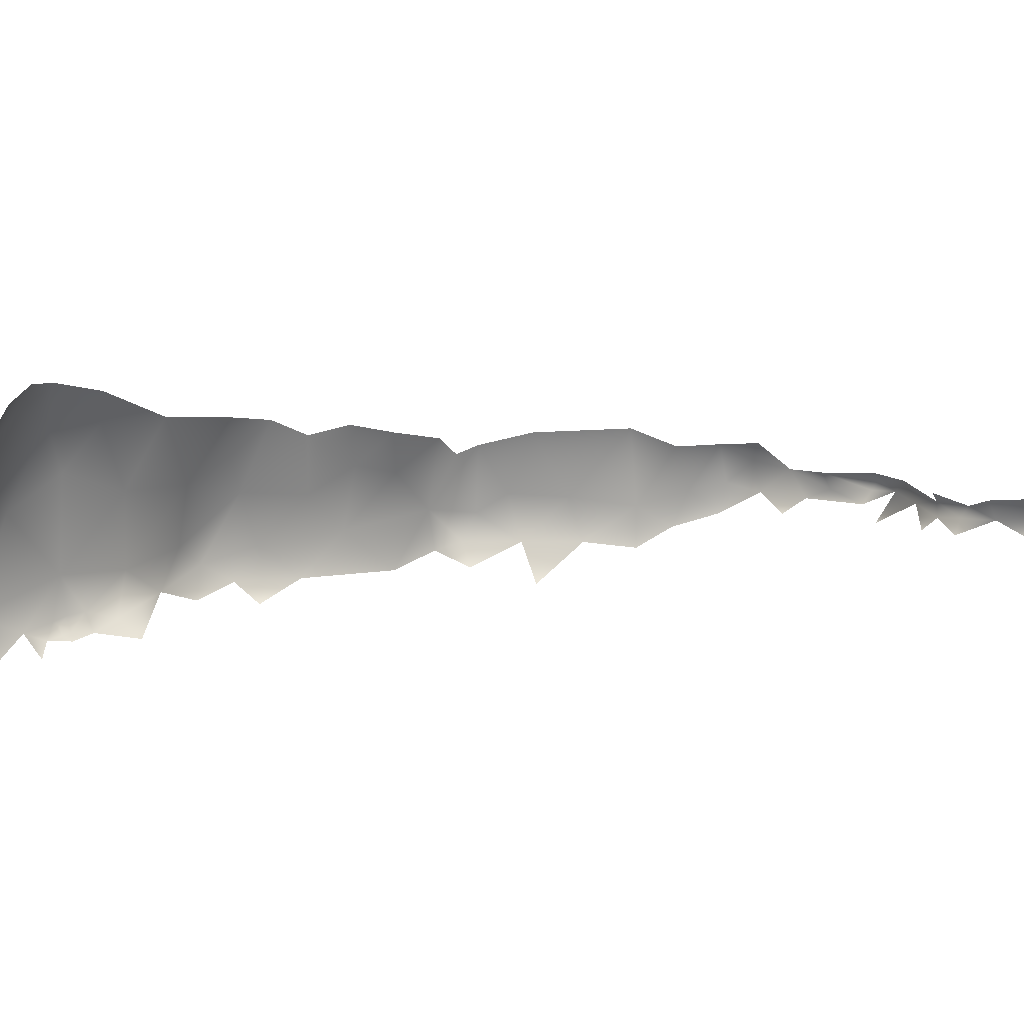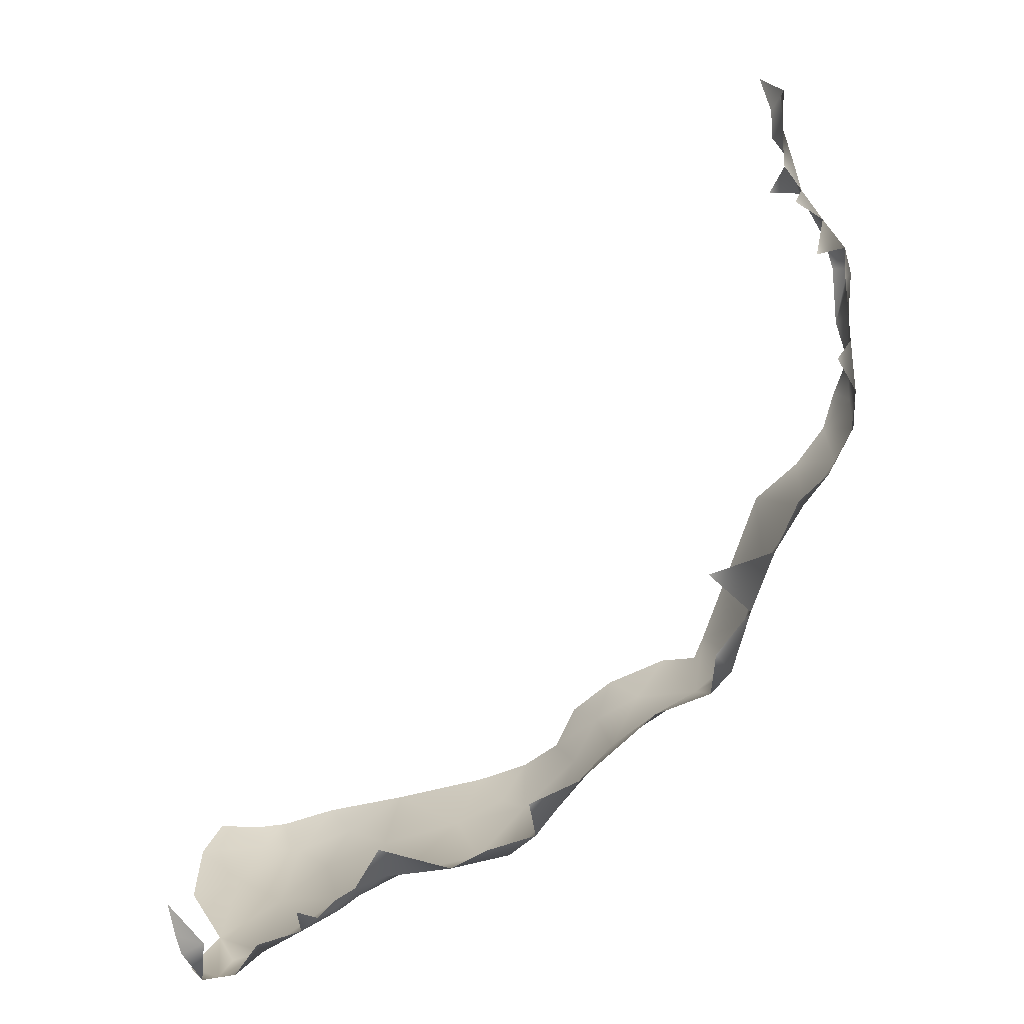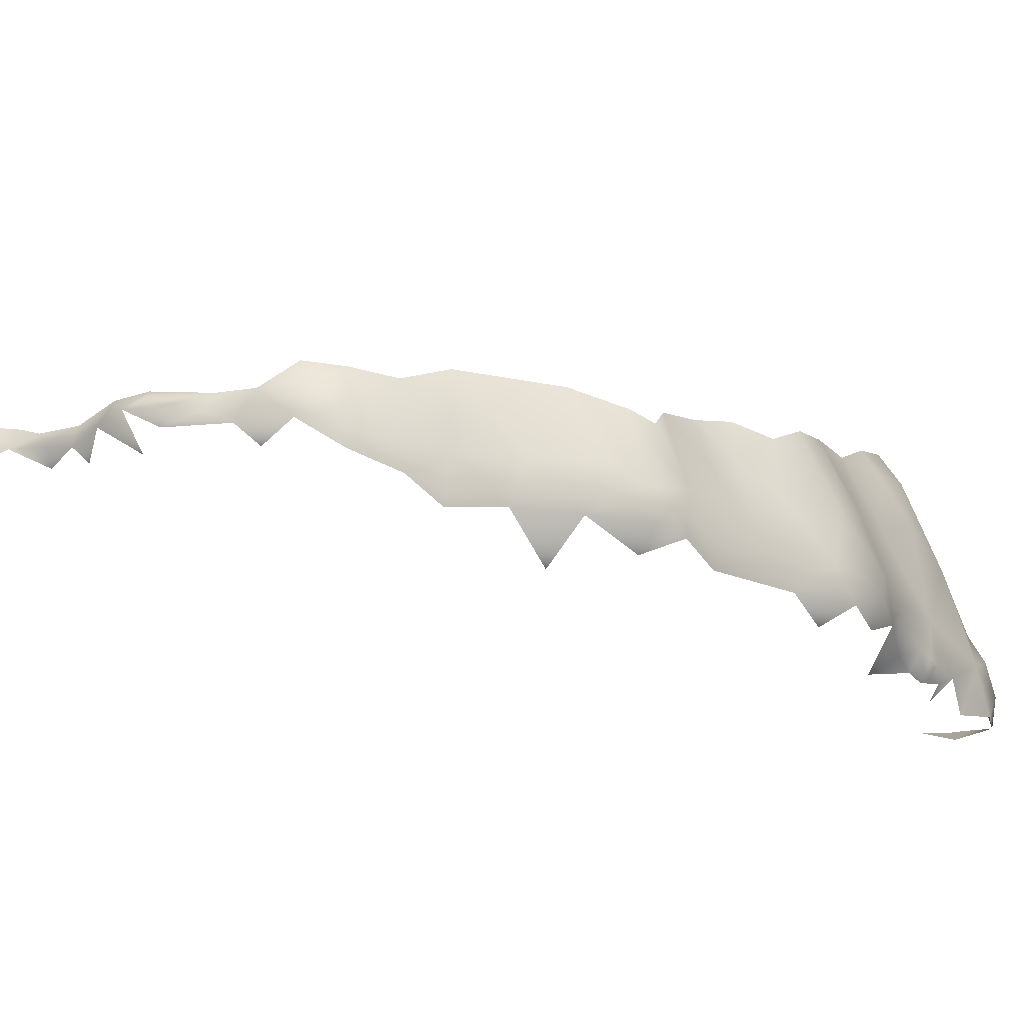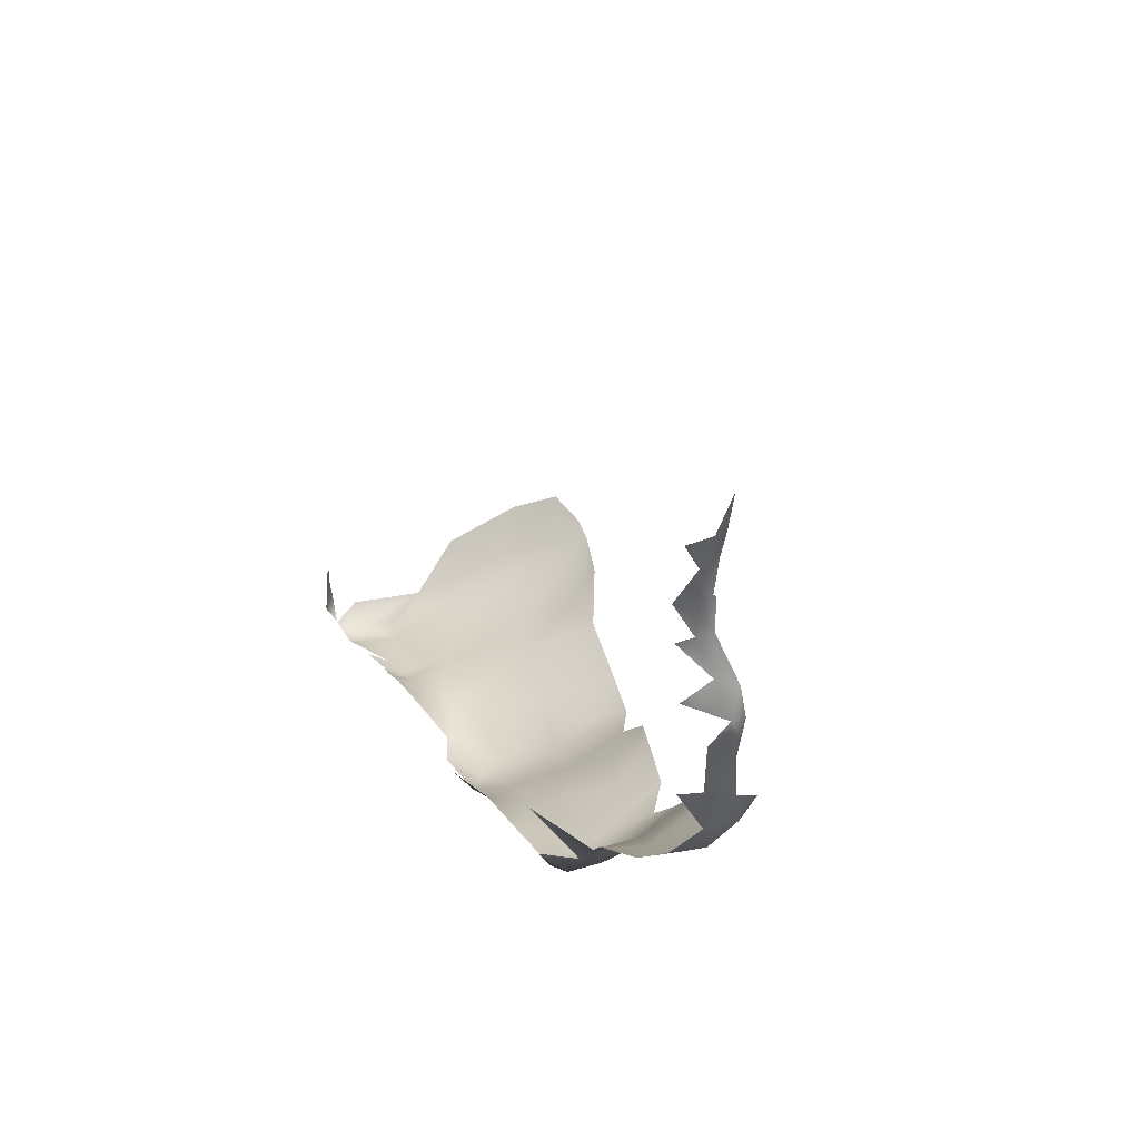
<metadata>
{"format":"obj","ext":"obj","renderer":"f3d","projection":"perspective","resolution":1024,"background":"white","views":[{"elev":16.4,"azim":-64.8,"up":"+Y"},{"elev":2.9,"azim":-7.2,"up":"+Z"},{"elev":-23.1,"azim":98.7,"up":"+Y"},{"elev":56.4,"azim":63.1,"up":"+Z"}]}
</metadata>
<code>
v 0.2201 -0.3866 -1.821
v 0.1856 -0.4494 -1.809
v 0.3179 -0.3423 -1.779
v 0.2522 -0.3126 -1.803
v 0.2573 -0.4449 -1.801
v 0.159 -0.3858 -1.797
v 0.1287 -0.3074 -1.731
v 0.2228 -0.2352 -1.769
v 0.4029 -0.3992 -1.72
v 0.1409 -0.4374 -1.754
v 0.3048 -0.4523 -1.735
v 0.4872 -0.2864 -1.678
v 0.3633 -0.121 -1.715
v 0.1275 -0.4364 -1.712
v 0.1137 -0.2195 -1.69
v 0.467 -0.3883 -1.689
v 0.1616 -0.1112 -1.697
v 0.1896 -0.4737 -1.723
v 0.1113 -0.4277 -1.645
v 0.4876 -0.4143 -1.659
v 0.5309 -0.3785 -1.649
v 0.1073 -0.1325 -1.611
v 0.4385 -0.4222 -1.686
v 0.4701 -0.4178 -1.669
v 0.4783 -0.3992 -1.68
v 0.4973 -0.3814 -1.673
v 0.2673 -0.009109 -1.686
v 0.4144 0.07524 -1.637
v 0.3916 -0.4458 -1.667
v 0.4763 -0.4293 -1.647
v 0.1387 -0.02232 -1.638
v 0.5213 -0.4207 -1.623
v 0.5823 -0.4043 -1.602
v 0.181 0.06095 -1.631
v 0.3224 0.1155 -1.634
v 0.8128 -0.424 -1.546
v 0.8736 -0.3586 -1.57
v 0.1166 0.01621 -1.569
v 0.141 -0.4681 -1.516
v 0.227 0.1574 -1.588
v 0.7375 -0.3877 -1.591
v 0.3171 0.1783 -1.597
v 0.6077 -0.1194 -1.585
v 0.3818 0.1682 -1.589
v 0.08678 -0.2932 -1.607
v 0.573 -0.4375 -1.534
v 0.4754 -0.05394 -1.65
v 0.6389 -0.3098 -1.614
v 0.9268 -0.4093 -1.517
v 0.7777 -0.1435 -1.537
v 0.29 0.2012 -1.557
v 0.495 0.1306 -1.55
v 0.5346 0.04927 -1.585
v 0.8076 -0.3016 -1.584
v 0.1429 0.1168 -1.556
v 0.0892 -0.4523 -1.531
v 0.483 0.144 -1.466
v 0.06927 -0.4 -1.522
v 0.8877 -0.0998 -1.493
v 0.9295 -0.1943 -1.494
v 0.9772 -0.3331 -1.483
v 0.5749 0.1196 -1.504
v 0.2971 -0.4639 -1.536
v 0.7294 -0.4493 -1.418
v 0.6572 0.04285 -1.506
v 0.7405 0.07311 -1.431
v 0.3329 0.1917 -1.506
v 0.3415 0.1532 -1.409
v 0.2084 0.1763 -1.512
v 0.07184 -0.2278 -1.517
v 0.07549 -0.4378 -1.462
v 0.6259 0.1081 -1.445
v 0.1411 0.1181 -1.475
v 0.1064 0.06086 -1.482
v 0.907 -0.4458 -1.439
v 1.024 -0.4122 -1.396
v 0.8473 0.003228 -1.46
v 1.043 -0.2153 -1.384
v 0.1121 -0.4535 -1.394
v 0.2493 0.1467 -1.409
v 0.9106 0.04352 -1.392
v 0.05838 -0.07294 -1.43
v 0.9532 -0.02293 -1.422
v 0.0753 -0.4161 -1.392
v 0.051 -0.3026 -1.427
v 0.09218 -0.4099 -1.31
v 0.02322 -0.2349 -1.35
v 0.9336 0.05115 -1.325
v 0.09861 0.063 -1.391
v 0.183 0.1244 -1.426
v 0.4215 0.1088 -1.336
v 0.4819 -0.4571 -1.363
v 0.007871 -0.1343 -1.319
v 0.1648 0.08952 -1.347
v 1.023 -0.06896 -1.368
v 0.2148 -0.4624 -1.34
v -0.006582 -0.0177 -1.263
v 0.0413 0.03445 -1.313
v 0.2746 0.08381 -1.286
v 0.9989 0.01142 -1.324
v 1.07 -0.04606 -1.286
v 0.02562 -0.2695 -1.25
v 1.033 -0.4504 -1.295
v 0.6085 0.09965 -1.322
v 0.8182 0.07645 -1.324
v 1.313 -0.302 -1.214
v 0.6982 0.09758 -1.379
v 1.197 -0.4228 -1.247
v 1.115 -0.3145 -1.333
v 0.09465 0.06793 -1.301
v 0.4385 0.07651 -1.23
v 1.326 -0.4055 -1.205
v 1.058 -0.007068 -1.225
v 0.2322 -0.4722 -1.113
v 0.592 0.07425 -1.16
v 0.7749 0.05987 -1.133
v 0.6397 -0.4581 -1.25
v 1.107 -0.1523 -1.295
v 0.3286 -0.4657 -1.231
v 1.152 -0.07578 -1.218
v 1.199 -0.1848 -1.239
v 1.377 -0.3911 -1.157
v -0.02771 -0.1042 -1.149
v 0.04723 0.03499 -1.196
v 0.1579 0.04463 -1.224
v 0.9182 0.04446 -1.219
v 0.8576 0.05149 -1.145
v 1.402 -0.3218 -1.132
v -0.01733 -0.01295 -1.098
v 1.067 0.001072 -1.143
v 1.192 -0.03149 -1.148
v 0.1454 0.01864 -1.131
v 0.9347 -0.4629 -1.183
v 1.255 -0.4548 -1.1
v 1.331 -0.4365 -1.113
v 0.2685 0.03476 -1.154
v 1.182 -0.01221 -1.093
v 1.273 -0.1122 -1.163
v 1.338 -0.1648 -1.152
v 0.4117 -0.464 -1.143
v 0.8172 -0.4645 -1.102
v 1.318 -0.03118 -1.041
v 0.4453 0.05582 -1.127
v 1.431 -0.2737 -1.062
v 0.9244 0.03048 -1.089
v 1.297 -0.05366 -1.104
v 0.05569 0.004441 -1.013
v 0.09893 -0.4164 -1.121
v 0.6061 -0.4627 -1.102
v 0.3379 -0.4743 -1.049
v 0.8972 -0.4673 -1.063
v 1.088 -0.003889 -1.015
v 1.364 -0.1436 -1.106
v 0.4632 -0.4718 -1.038
v 1.124 -0.4633 -0.9398
v 1.145 -0.4595 -1.09
v 1.311 -0.4465 -0.9319
v 0.9798 0.0121 -0.9923
v 0.6244 0.05242 -1.018
v 1.175 0.001486 -0.9409
v 1.412 -0.03827 -0.92
v -0.02815 -0.1689 -0.9515
v 0.005802 -0.2503 -1.072
v 0.5736 -0.4762 -0.9868
v 1.417 -0.1126 -0.9899
v 0.1245 -0.4586 -0.8577
v 0.06137 -0.4009 -0.951
v 1.422 -0.3857 -1.022
v 1.115 -0.006689 -0.9582
v 0.8418 0.03757 -0.972
v 0.2752 0.02861 -0.9477
v 1.245 -0.001001 -0.9867
v 0.3697 0.03716 -0.9975
v 0.3359 -0.4801 -0.9289
v 0.8702 -0.4736 -0.9626
v 0.1917 0.01382 -1.031
v 1.351 -0.003846 -0.9135
v 0.01624 -0.3056 -0.9254
v 1.477 -0.277 -0.9238
v -0.01532 -0.03396 -0.9157
v 0.04709 -0.4056 -0.8494
v -0.004405 -0.2572 -0.8233
v 1.478 -0.3845 -0.8863
v 0.7015 0.04727 -0.8742
v 0.7577 -0.4844 -0.8533
v 1.45 -0.4254 -0.8302
v 0.5712 -0.4863 -0.8692
v 0.3896 0.03273 -0.8464
v 1.502 -0.09943 -0.7778
v 0.8567 0.03522 -0.8242
v 1.257 0.009742 -0.7919
v -0.0344 -0.09772 -0.8902
v 0.1581 0.009097 -0.8746
v 1.441 -0.02929 -0.8295
v 0.007174 -0.3229 -0.7622
v 1.013 -0.471 -0.8443
v 1.079 -0.4678 -0.7953
v 0.04278 -0.02467 -0.8153
v 1.404 -0.006053 -0.8036
v 0.3721 -0.49 -0.7264
v 0.5322 0.03568 -0.776
v 0.8151 -0.4836 -0.7366
v 1.062 0.007967 -0.8542
v 1.151 0.007502 -0.7371
v 1.564 -0.305 -0.7862
v 0.2799 0.01068 -0.7672
v 0.2982 -0.003566 -0.7114
v 0.2387 -0.4763 -0.7586
v 0.2782 -0.4835 -0.7062
v 0.7364 0.04505 -0.7538
v -0.02089 -0.1561 -0.7586
v 1.4 -0.00208 -0.7366
v 1.529 -0.3981 -0.771
v -0.0128 -0.07037 -0.7836
v 0.1686 -0.03619 -0.6861
v 0.03573 -0.4006 -0.7716
v 0.675 0.0481 -0.7724
v 0.8464 0.02815 -0.6965
v 1.461 -0.02736 -0.7293
v 1.608 -0.36 -0.7116
v 0.005933 -0.128 -0.6965
v 0.5939 0.04427 -0.8252
v -0.004549 -0.2572 -0.7406
v 1.42 -0.4342 -0.7175
v 0.434 0.01062 -0.7117
v 0.9932 -0.475 -0.7155
v 0.677 0.05179 -0.7075
v 1.645 -0.2744 -0.685
v 0.04829 -0.0674 -0.7049
v 1.559 -0.1021 -0.6961
v 0.07976 -0.1659 -0.6276
v 1.096 -0.4668 -0.6743
v 0.6055 0.03235 -0.6381
v 1.694 -0.2593 -0.6078
v 0.3136 -0.04184 -0.6196
v 1.037 -0.0003279 -0.6841
v 0.9498 -0.003018 -0.5566
v 1.213 0.0005363 -0.6525
v 1.65 -0.1542 -0.6095
v 1.585 -0.1537 -0.6945
v 0.01364 -0.279 -0.6867
v 1.193 -0.4517 -0.5325
v 1.421 -0.4185 -0.6146
v 1.277 0.006098 -0.6783
v 1.571 -0.08568 -0.6395
v 0.7417 0.04528 -0.6548
v 1.456 -0.3751 -0.5523
v 1.669 -0.3301 -0.615
v 1.479 -0.0461 -0.6216
v 0.1643 -0.4566 -0.6213
v 1.556 -0.08773 -0.5462
v 0.28 -0.4749 -0.5969
v 0.4577 -0.02504 -0.5809
v 0.1176 -0.3658 -0.5822
v 0.5363 -0.00177 -0.5092
v 1.628 -0.1052 -0.5671
v 1.089 -0.0187 -0.5693
v 1.263 -0.03078 -0.5383
v 1.358 -0.00991 -0.6421
v 1.4 -0.02674 -0.5984
v 1.701 -0.1988 -0.5405
v 1.695 -0.2728 -0.5211
v 0.1987 -0.07708 -0.6117
v 0.5374 -0.4902 -0.6586
v 0.06197 -0.4097 -0.6649
v 0.05111 -0.32 -0.6205
v 0.4376 -0.4759 -0.494
v 1.364 -0.4033 -0.5469
v 1.565 -0.3916 -0.6153
v 1.628 -0.3323 -0.5129
v 1.042 -0.01708 -0.4194
v 1.375 -0.04418 -0.5476
v 0.311 -0.2602 -0.4999
v 0.2535 -0.1262 -0.5675
v 0.3659 -0.06835 -0.5572
v 0.2604 -0.4544 -0.5327
v 1.409 -0.3482 -0.4682
v 1.632 -0.1363 -0.4813
v 0.4411 -0.06737 -0.5031
v 1.3 -0.4072 -0.4601
v 1.525 -0.3416 -0.4952
v 0.6229 -0.4849 -0.5151
v 0.648 0.02886 -0.4903
v 1.195 -0.4429 -0.4204
v 0.8121 0.02973 -0.5798
v 0.189 -0.263 -0.5594
v 0.3349 -0.4316 -0.4725
v 1.693 -0.2073 -0.4481
v 1.643 -0.3035 -0.4476
v 1.11 -0.02191 -0.4814
v 1.181 -0.03011 -0.4954
v 1.429 -0.08819 -0.474
v 1.548 -0.1286 -0.453
v 1.678 -0.1485 -0.5244
v 0.2334 -0.3924 -0.5278
v 0.3628 -0.1308 -0.5068
v 0.4565 -0.446 -0.3658
v 1.685 -0.2417 -0.3455
v 1.624 -0.1621 -0.427
v 1.667 -0.1987 -0.3605
v 1.287 -0.0607 -0.4414
v 0.4271 -0.1772 -0.4266
v 0.483 -0.05387 -0.4251
v 1.301 -0.07339 -0.3644
v 1.608 -0.172 -0.3981
v 0.6943 -0.4811 -0.3667
v 0.5381 0.00573 -0.3878
v 0.6019 0.03543 -0.4046
v 1.415 -0.3518 -0.3917
v 1.633 -0.2948 -0.3528
v 1.185 -0.038 -0.3994
v 0.7438 0.03116 -0.498
v 1.337 -0.3788 -0.355
v 1.452 -0.339 -0.2895
v 1.526 -0.3215 -0.4051
v 1.683 -0.2706 -0.4038
v 1.402 -0.1078 -0.3689
v 0.3981 -0.3681 -0.407
v 1.198 -0.4178 -0.2387
v 1.524 -0.153 -0.358
v 0.5798 0.03243 -0.3175
v 0.683 0.04453 -0.3671
v 0.5682 -0.4722 -0.3612
v 0.8325 0.01747 -0.3512
v 0.868 -0.4796 -0.4551
v 0.8576 0.007943 -0.2258
v 1.216 -0.04773 -0.2569
v 1.379 -0.3421 -0.1737
v 0.5171 -0.08423 -0.3227
v 0.6491 -0.4688 -0.2494
v 0.7174 0.05202 -0.2391
v 0.4858 -0.3461 -0.2975
v 1.021 -0.008601 -0.2231
v 1.096 -0.4594 -0.2241
v 1.671 -0.2647 -0.2615
v 1.692 -0.2094 -0.235
v 1.663 -0.1842 -0.233
v 1.619 -0.1799 -0.3222
v 0.5802 -0.01377 -0.2032
v 0.6377 0.05404 -0.2409
v 0.536 -0.3572 -0.174
v 1.018 -0.4727 -0.1389
v 1.574 -0.164 -0.2242
v 1.692 -0.2347 -0.2468
v 0.954 -0.4763 -0.2215
v 0.5579 -0.447 -0.2148
v 1.68 -0.2267 -0.1871
v 1.639 -0.1868 -0.1581
v 0.5726 -0.1108 -0.1464
v 1.437 -0.1295 -0.2151
v 0.634 0.0325 -0.145
v 1.215 -0.04075 -0.0916
v 1.598 -0.2833 -0.2073
v 0.6564 -0.4668 -0.1714
v 0.6505 -0.4597 -0.09564
v 1.036 -0.4665 -0.09434
v 0.6203 -0.0195 -0.07532
v 1.274 -0.3764 -0.1758
v 0.7732 0.01872 -0.1733
v 1.139 -0.01959 -0.1376
v 0.5706 -0.2052 -0.09367
v 1.624 -0.2335 -0.1225
v 0.6913 0.04439 -0.1625
v 1.327 -0.09336 -0.1473
v 0.5425 -0.1937 -0.2131
v 1.513 -0.1712 -0.05587
v 1.57 -0.2445 -0.05607
v 0.5581 -0.4008 -0.1055
v 0.5925 -0.08245 -0.07855
v 1.464 -0.3028 -0.09086
v 1.566 -0.1694 -0.1384
v 0.5948 -0.4285 -0.05585
v 1.279 -0.3584 -0.07352
v 1.549 -0.2719 -0.08586
v 0.6986 -0.01941 -0.04476
v 1.323 -0.09349 -0.05822
v 1.058 -0.4395 0.006737
v 0.7683 -0.4781 -0.1803
v 0.8454 -0.007175 -0.09686
v 0.6452 -0.4467 -0.01832
v 0.585 -0.3844 -0.0154
v 0.5838 -0.2853 -0.02308
v 0.5924 -0.1665 -0.03273
v 1.523 -0.2658 -0.001959
v 1.413 -0.1325 -0.0805
v 1.556 -0.2345 0.0004277
v 1.575 -0.2077 -0.06111
v 0.9363 -0.4696 -0.01451
v 1.469 -0.2799 0.08073
v 1.515 -0.1737 0.01879
v 1.55 -0.2019 0.01817
v 1.199 -0.3862 -0.06104
v 1.034 -0.02664 -0.01693
v 1.429 -0.1357 0.02373
v 1.168 -0.04181 0.0387
v 1.29 -0.07099 0.02204
v 0.6552 -0.1073 0.01373
v 0.6345 -0.4189 0.01961
v 0.7292 -0.4558 0.02403
v 0.8323 -0.4726 0.005982
v 1.517 -0.1743 0.07092
v 0.6274 -0.3482 0.04406
v 0.6432 -0.2389 0.05085
v 0.836 -0.4597 0.07068
v 1.531 -0.2219 0.08621
v 1.174 -0.3797 0.07091
v 1.464 -0.1411 0.09743
v 1.341 -0.3252 0.03544
v 0.7246 -0.2013 0.08713
v 1.161 -0.06442 0.1173
v 0.7892 -0.04746 0.01001
v 1.105 -0.3929 0.1409
v 0.7356 -0.311 0.1053
v 1.293 -0.3356 0.1369
v 0.9071 -0.448 0.1146
v 0.988 -0.4487 0.1106
v 1.518 -0.2465 0.1544
v 1.09 -0.4073 0.1013
v 0.8616 -0.1174 0.08468
v 1.381 -0.1015 0.1281
v 0.696 -0.4024 0.07346
v 0.7877 -0.4156 0.1019
v 0.7887 -0.2239 0.1169
v 0.9674 -0.2005 0.1557
v 1.076 -0.1458 0.1644
v 1.405 -0.1051 0.1641
v 1.019 -0.4258 0.1529
v 1.46 -0.1212 0.1624
v 1.399 -0.3065 0.1623
v 1.478 -0.2746 0.1855
v 1.538 -0.2008 0.1782
v 1.517 -0.1651 0.1345
v 1.312 -0.0992 0.1887
v 0.8429 -0.2369 0.1346
v 1.251 -0.0705 0.1296
v 1.05 -0.08005 0.1036
v 1.177 -0.3536 0.1733
v 1.208 -0.3135 0.2061
v 1.302 -0.3165 0.1975
v 1.09 -0.1987 0.188
v 0.9761 -0.3424 0.1962
v 1.528 -0.2393 0.2006
v 0.9261 -0.4266 0.1631
v 0.9647 -0.4057 0.1889
v 0.8536 -0.3771 0.1435
v 0.8719 -0.3005 0.156
v 1.093 -0.3903 0.1813
v 1.046 -0.1776 0.1712
v 1.266 -0.2691 0.2216
v 1.521 -0.2002 0.231
v 1.067 -0.378 0.2006
v 1.114 -0.2896 0.2081
v 1.404 -0.2682 0.2265
v 1.208 -0.2007 0.2126
v 1.153 -0.1555 0.1903
v 1.488 -0.2429 0.2333
v 1.209 -0.1085 0.1811
v 1.396 -0.1124 0.1999
v 1.495 -0.1406 0.2125
v 1.328 -0.1621 0.2248
v 1.461 -0.1701 0.2479
v 1.495 -0.2057 0.2519
f 1 5 2
f 6 1 2
f 6 8 1
f 8 4 1
f 1 3 5
f 3 1 4
f 18 10 2
f 11 5 3
f 11 3 9
f 14 10 18
f 16 9 12
f 9 3 12
f 8 17 27
f 14 18 19
f 16 23 9
f 16 24 23
f 16 25 24
f 21 20 26
f 20 25 26
f 20 24 25
f 12 26 16
f 26 25 16
f 26 12 21
f 28 47 13
f 32 20 21
f 33 32 21
f 41 37 36
f 37 41 54
f 36 37 49
f 48 54 41
f 43 48 12
f 49 37 61
f 60 37 54
f 50 60 54
f 50 59 60
f 77 50 65
f 108 106 112
f 122 112 106
f 122 106 128
f 144 179 168
f 168 179 183
f 213 183 205
f 179 205 183
f 179 189 205
f 220 213 205
f 248 228 234
f 261 234 239
f 262 248 234
f 262 234 261
f 289 262 316
f 384 367 386
f 386 367 387
f 391 387 366
f 386 387 391
f 33 41 46
f 405 386 391
f 405 391 401
f 386 405 384
f 61 37 60
f 336 344 300
f 344 298 300
f 344 335 298
f 335 316 298
f 353 347 362
f 362 347 348
f 30 23 24
f 29 9 23
f 30 24 20
f 288 261 294
f 77 59 50
f 367 374 362
f 387 367 362
f 387 362 348
f 83 59 77
f 83 60 59
f 13 3 8
f 3 4 8
f 12 3 13
f 75 49 76
f 76 49 61
f 60 78 61
f 108 109 106
f 135 112 122
f 153 128 106
f 168 135 122
f 144 168 128
f 168 122 128
f 128 153 144
f 262 261 288
f 288 316 262
f 27 17 34
f 27 13 8
f 47 12 13
f 34 35 27
f 35 28 27
f 28 13 27
f 40 35 34
f 35 40 42
f 42 44 35
f 44 28 35
f 50 54 48
f 183 157 168
f 165 179 144
f 95 78 60
f 50 48 43
f 50 43 65
f 239 234 228
f 46 32 33
f 30 20 32
f 41 33 48
f 33 21 48
f 12 48 21
f 335 344 347
f 344 336 347
f 336 337 347
f 53 47 28
f 12 47 43
f 53 43 47
f 205 228 220
f 228 248 220
f 205 240 228
f 417 405 431
f 432 431 405
f 298 288 300
f 316 288 298
f 139 106 138
f 431 432 459
f 120 118 101
f 120 121 118
f 52 65 53
f 179 165 189
f 337 336 300
f 95 60 83
f 118 95 101
f 138 121 120
f 76 61 109
f 109 108 76
f 118 109 78
f 118 78 95
f 121 106 109
f 121 109 118
f 106 121 138
f 153 106 139
f 294 261 239
f 78 109 61
f 53 65 43
f 239 228 240
f 347 337 348
f 53 28 52
f 44 52 28
f 240 205 189
f 405 401 432
f 165 144 153

</code>
